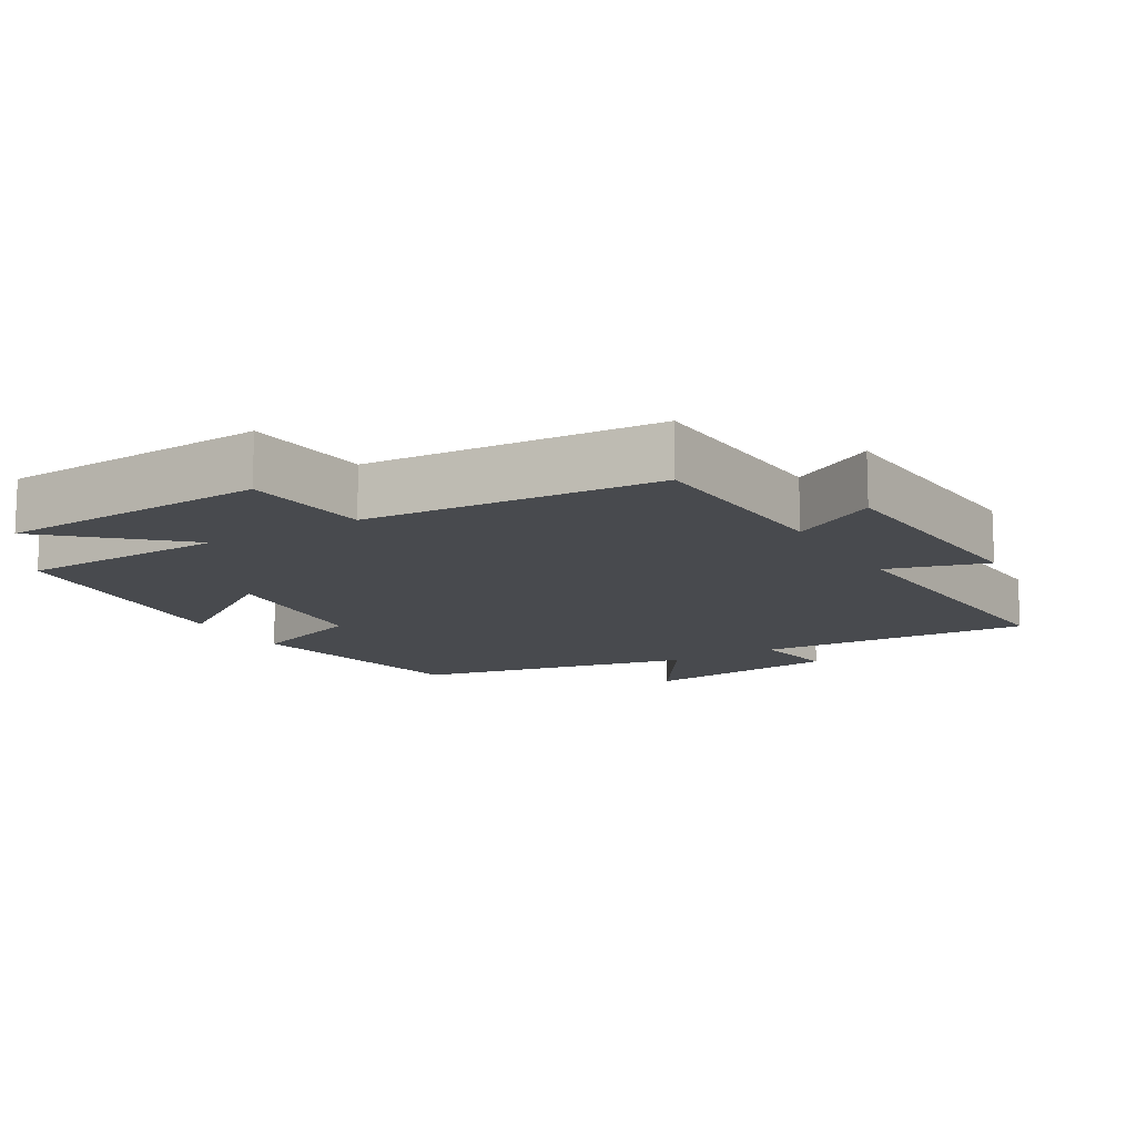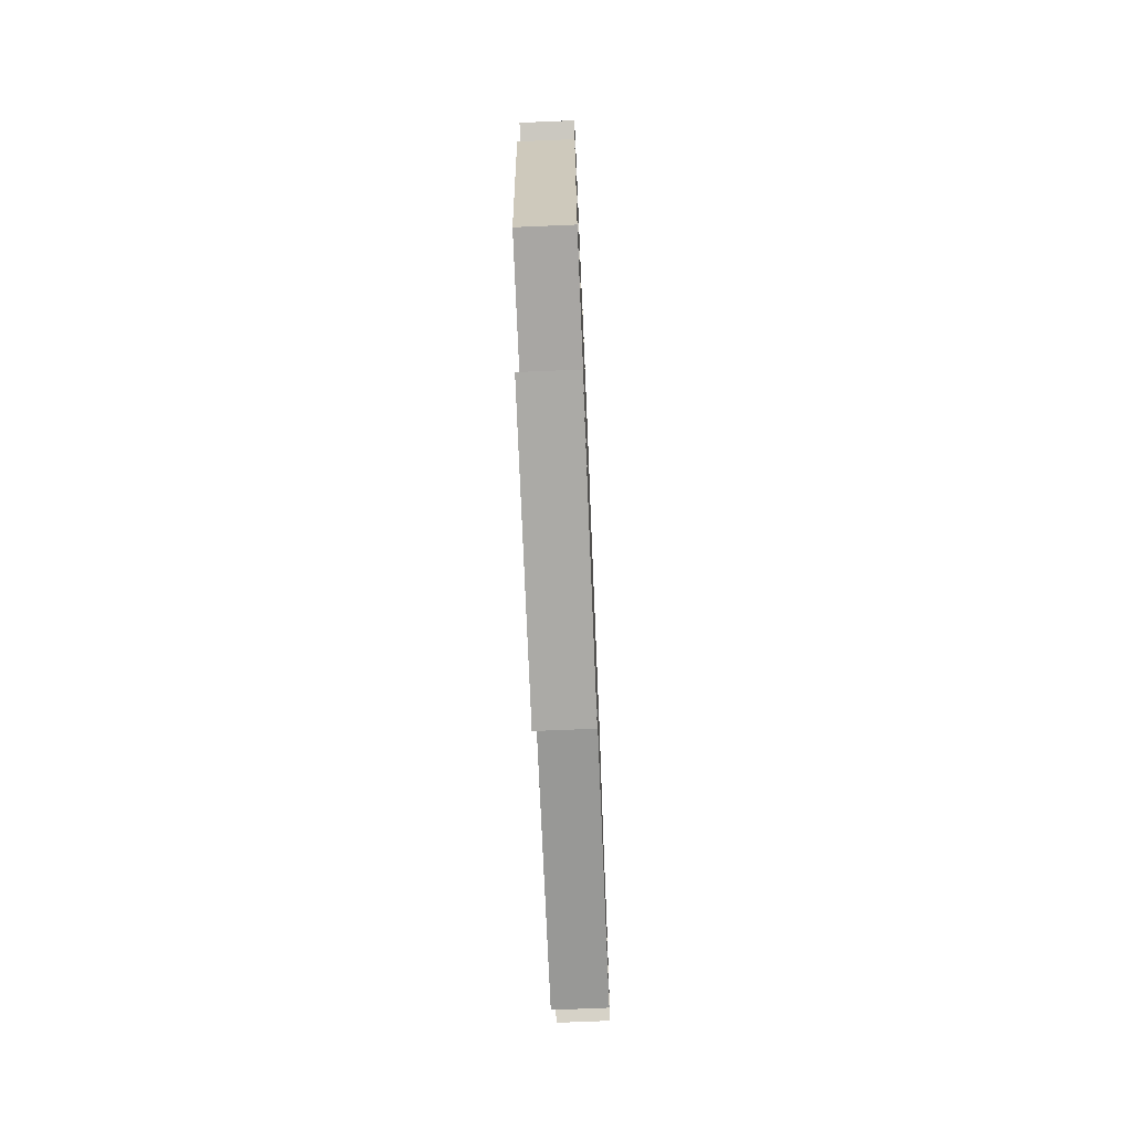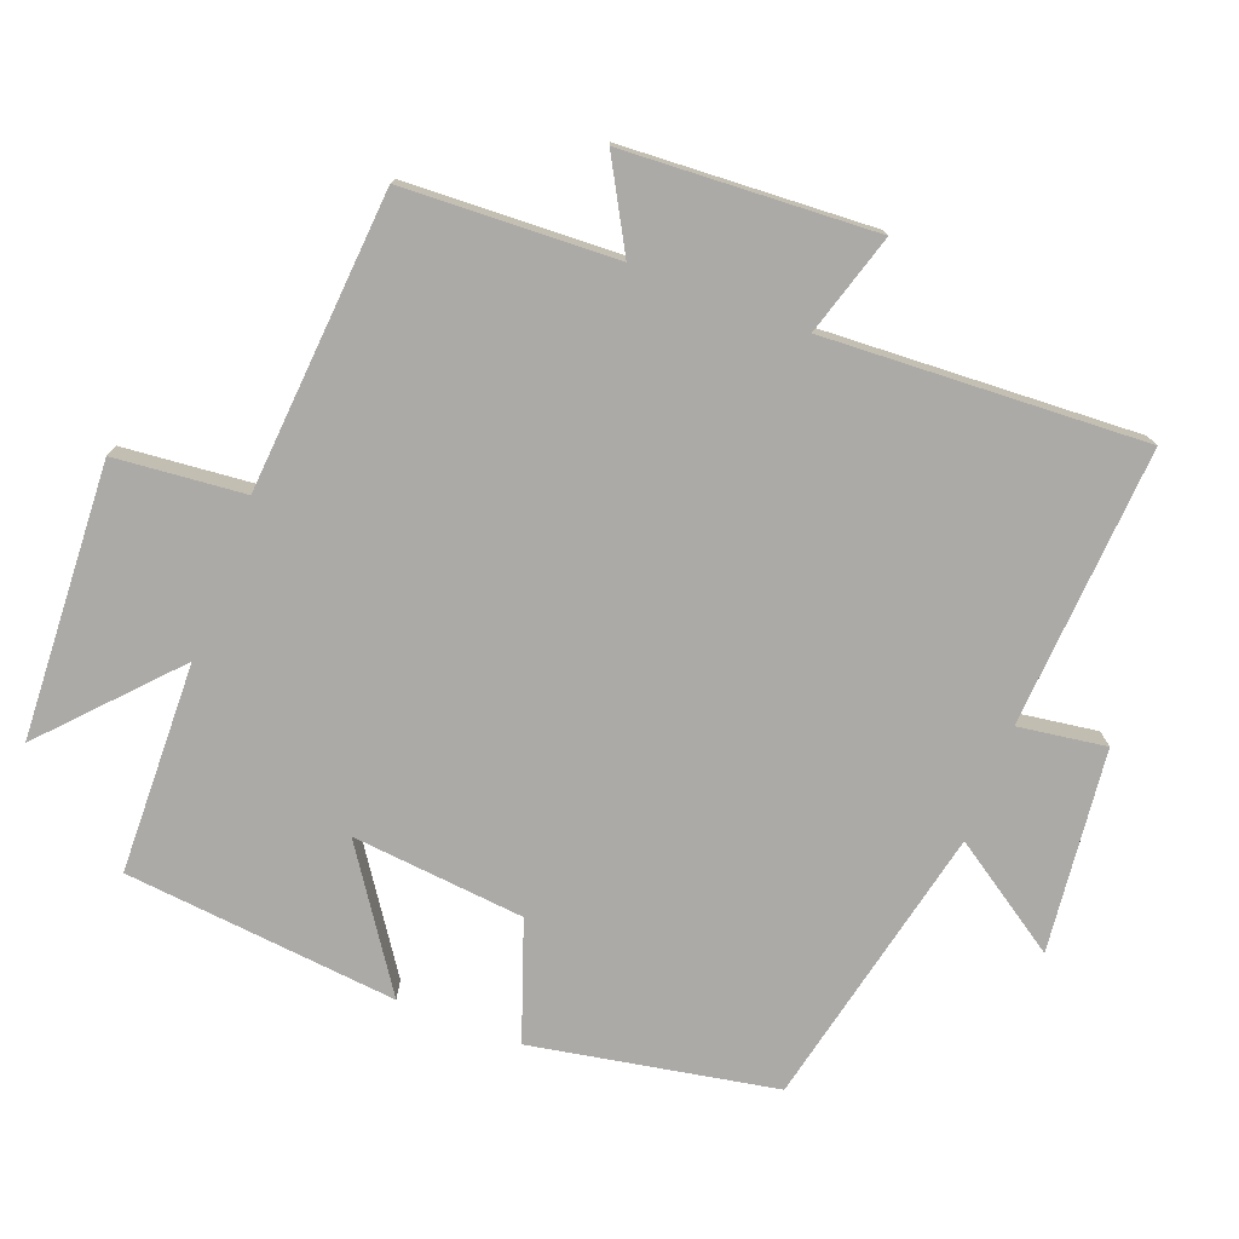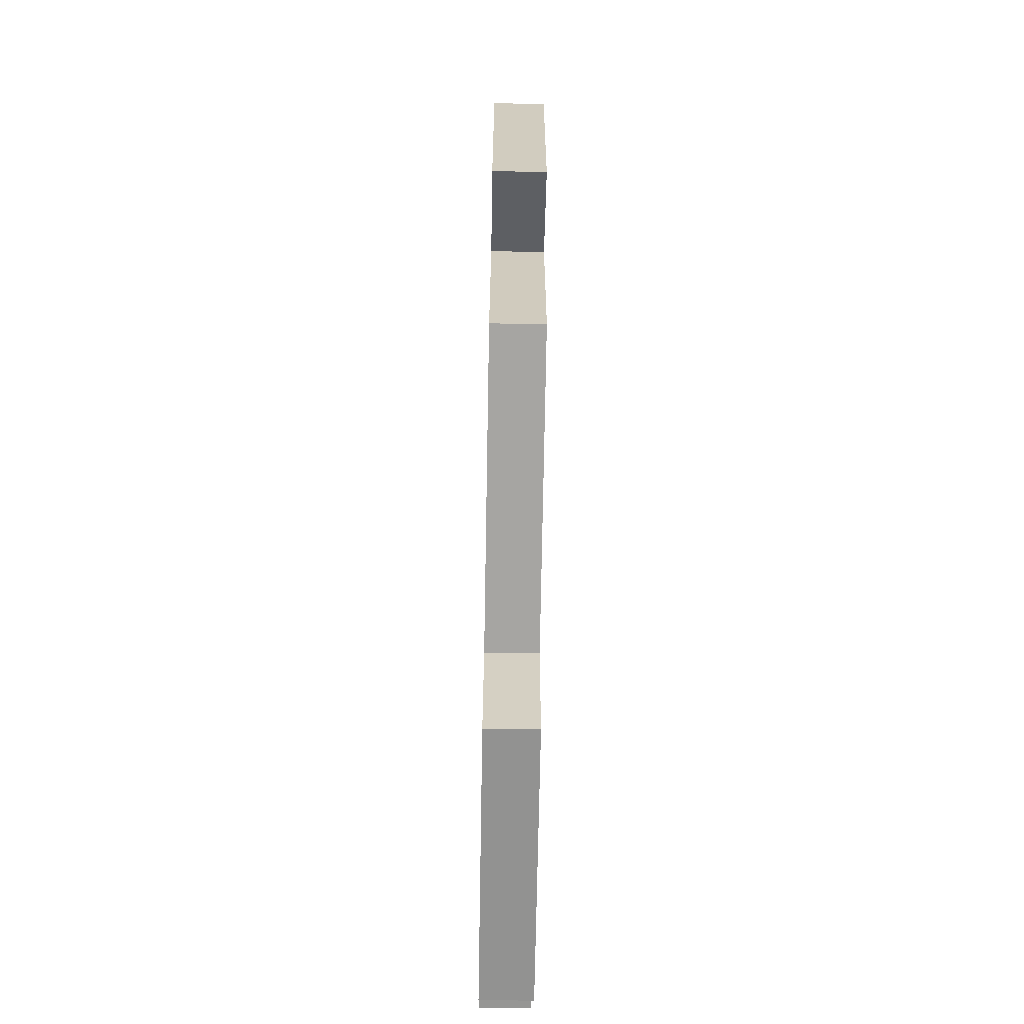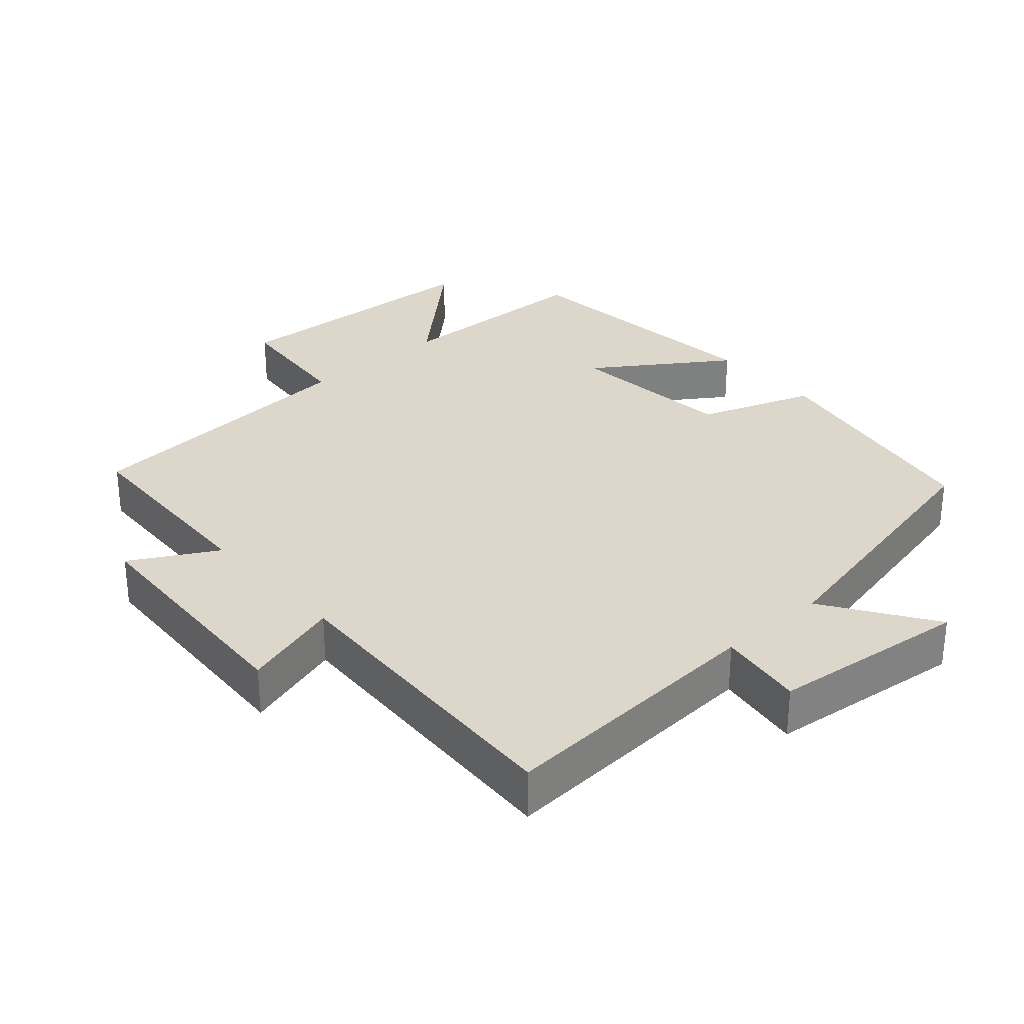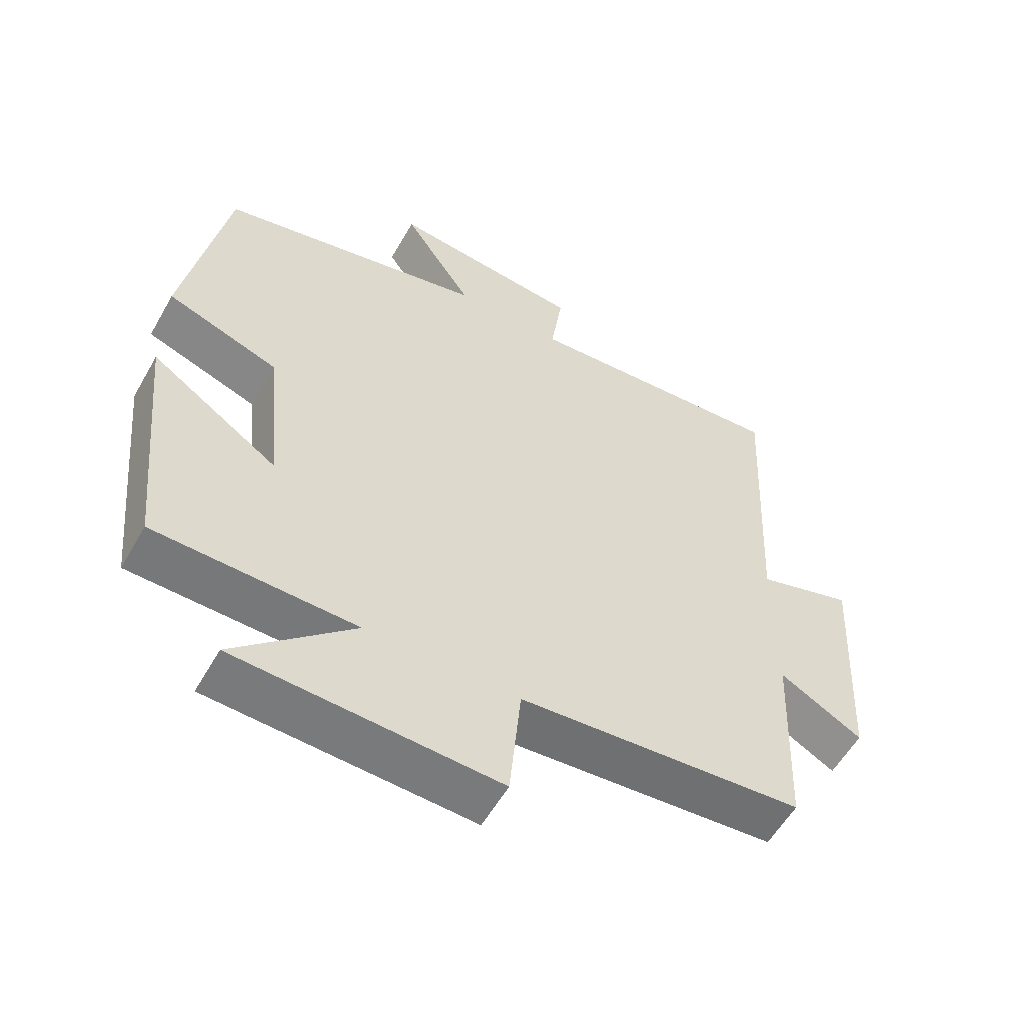
<metadata>
{"format":"obj","ext":"obj","renderer":"f3d","projection":"perspective","resolution":1024,"background":"white","views":[{"elev":-12.9,"azim":-149.0,"up":"+Y"},{"elev":-72.8,"azim":92.4,"up":"+Z"},{"elev":-76.0,"azim":-110.9,"up":"+Y"},{"elev":-69.3,"azim":-91.0,"up":"+Z"},{"elev":30.5,"azim":-41.6,"up":"+Y"},{"elev":-56.8,"azim":150.6,"up":"+Z"}]}
</metadata>
<code>
v 0.461 0.07 -0.492
v 0.163 0.07 -0.5
v 0.34 0.07 -0.663
v -0.048 0.07 -0.683
v -0.065 0.07 -0.5
v -0.487 0.07 -0.468
v -0.5 0.07 -0.168
v -0.623 0.07 -0.237
v -0.643 0.07 0.117
v -0.5 0.07 0.074
v -0.523 0.07 0.525
v -0.128 0.07 0.5
v -0.146 0.07 0.624
v 0.14 0.07 0.656
v 0.036 0.07 0.5
v 0.437 0.07 0.412
v 0.5 0.07 0.068
v 0.334 0.07 0.009
v 0.31 0.07 -0.235
v 0.5 0.07 -0.106
v 0.461 0 -0.492
v 0.163 0 -0.5
v 0.34 0 -0.663
v -0.048 0 -0.683
v -0.065 0 -0.5
v -0.487 0 -0.468
v -0.5 0 -0.168
v -0.623 0 -0.237
v -0.643 0 0.117
v -0.5 0 0.074
v -0.523 0 0.525
v -0.128 0 0.5
v -0.146 0 0.624
v 0.14 0 0.656
v 0.036 0 0.5
v 0.437 0 0.412
v 0.5 0 0.068
v 0.334 0 0.009
v 0.31 0 -0.235
v 0.5 0 -0.106
f 19 20 1 2
f 18 19 2
f 15 16 17 18
f 15 18 2
f 12 13 14 15
f 12 15 2
f 10 11 12 2
f 7 8 9 10
f 5 6 7 10
f 5 10 2 3
f 3 4 5
f 22 21 40 39
f 22 39 38
f 38 37 36 35
f 22 38 35
f 35 34 33 32
f 22 35 32
f 22 32 31 30
f 30 29 28 27
f 30 27 26 25
f 23 22 30 25
f 25 24 23
f 1 21 22 2
f 2 22 23 3
f 3 23 24 4
f 4 24 25 5
f 5 25 26 6
f 6 26 27 7
f 7 27 28 8
f 8 28 29 9
f 9 29 30 10
f 10 30 31 11
f 11 31 32 12
f 12 32 33 13
f 13 33 34 14
f 14 34 35 15
f 15 35 36 16
f 16 36 37 17
f 17 37 38 18
f 18 38 39 19
f 19 39 40 20
f 20 40 21 1

</code>
